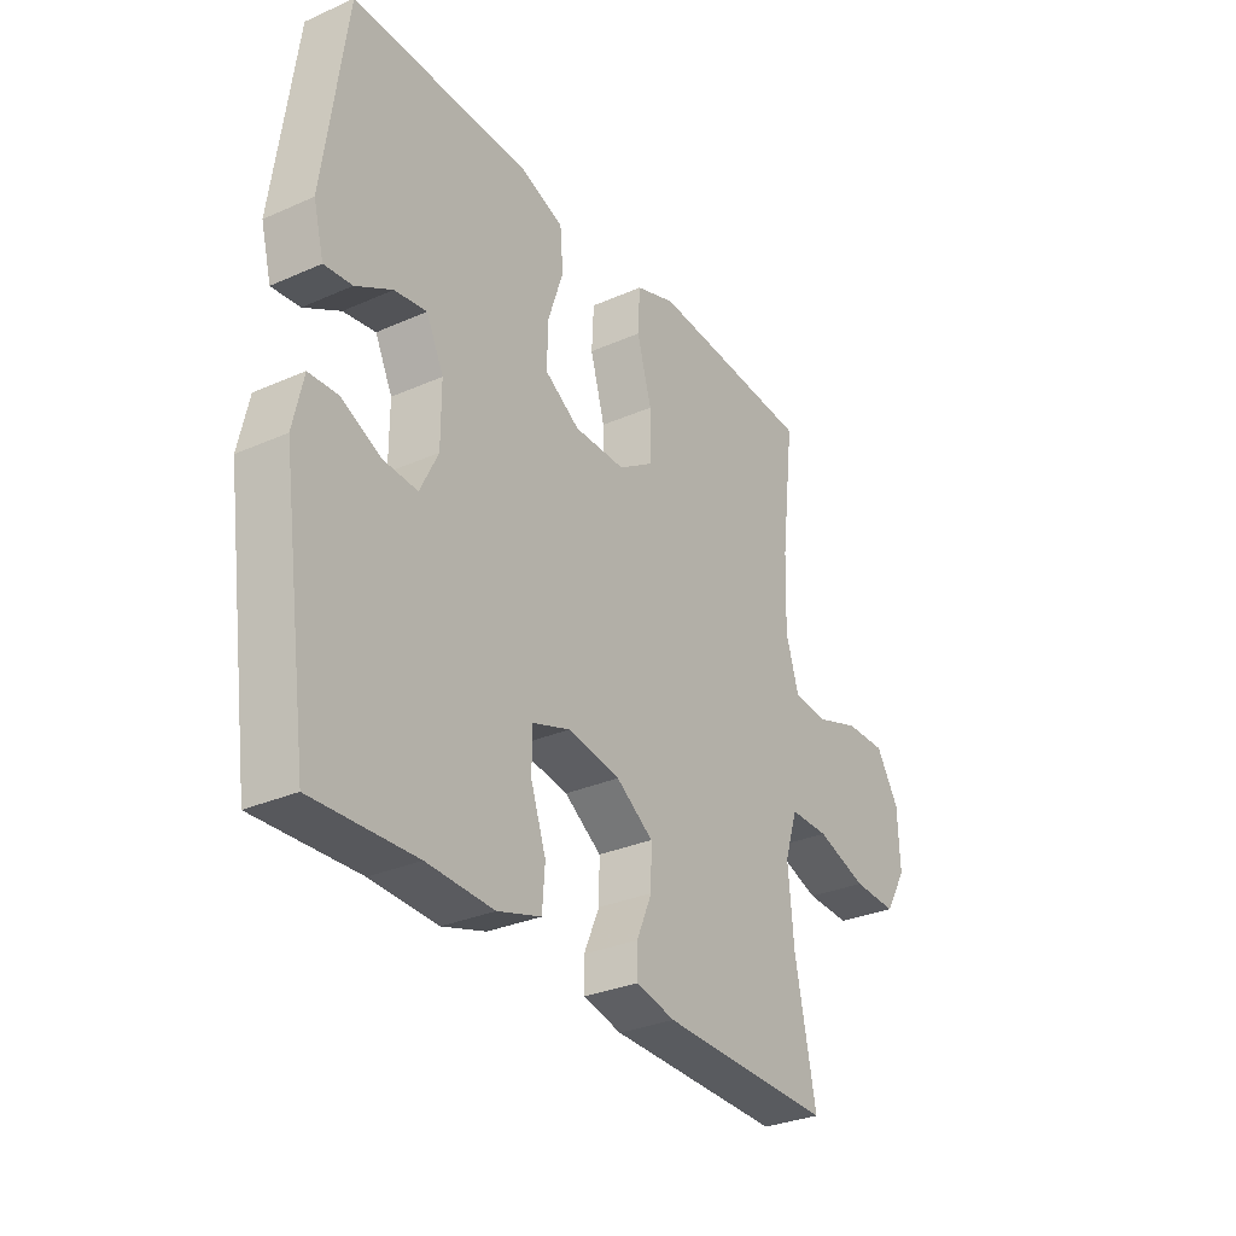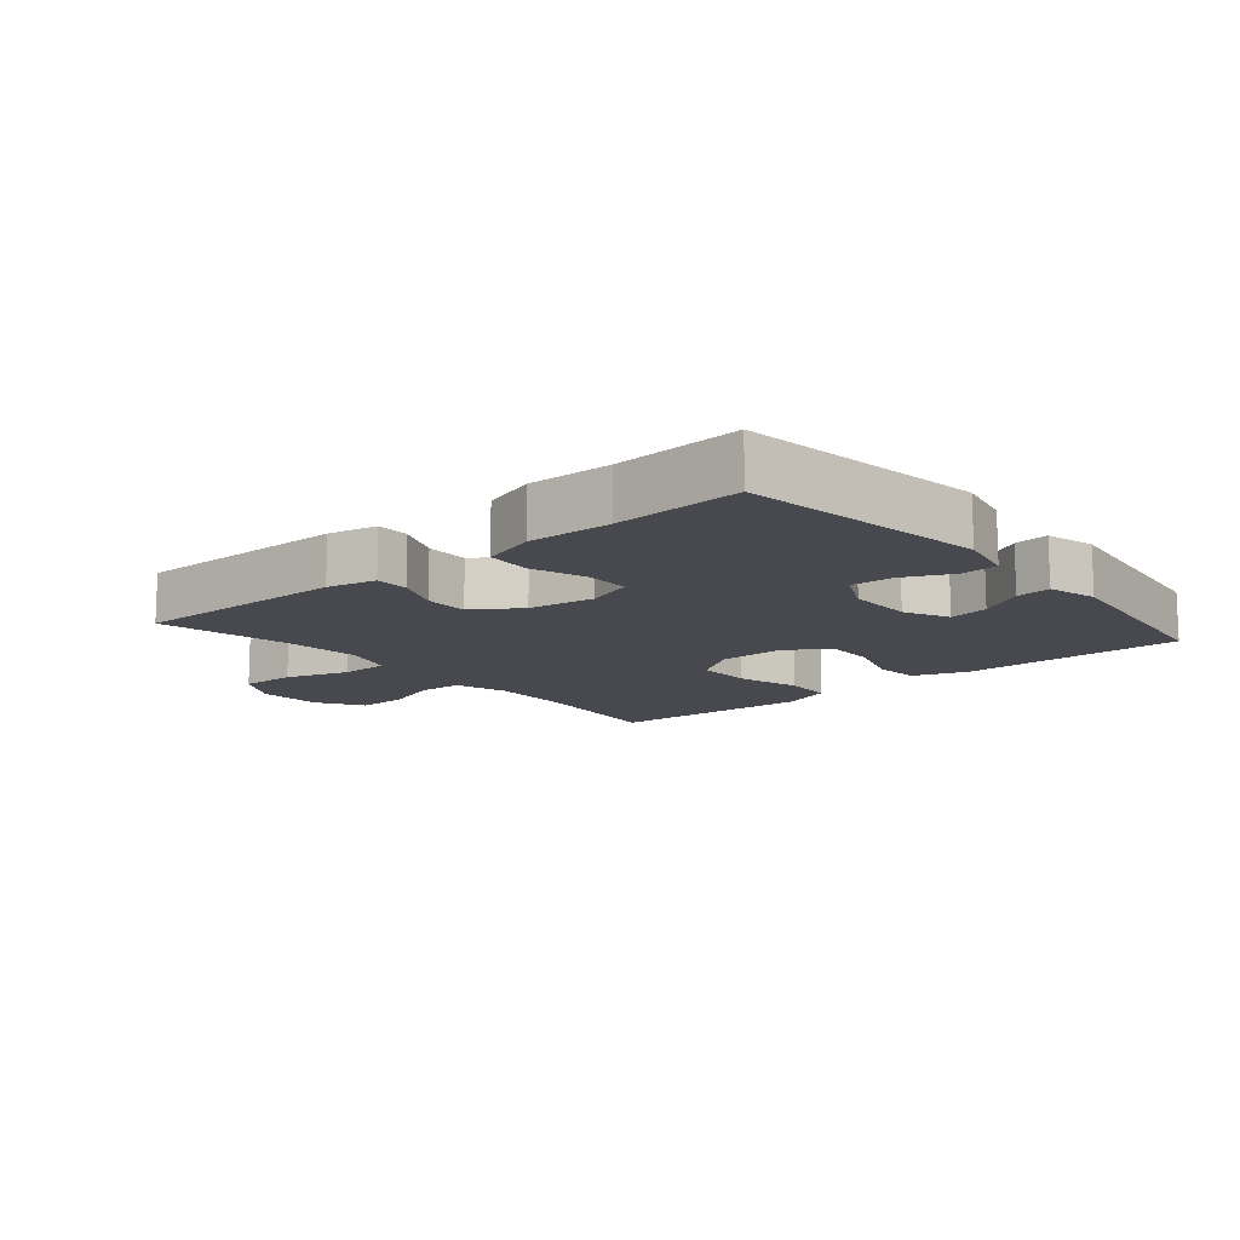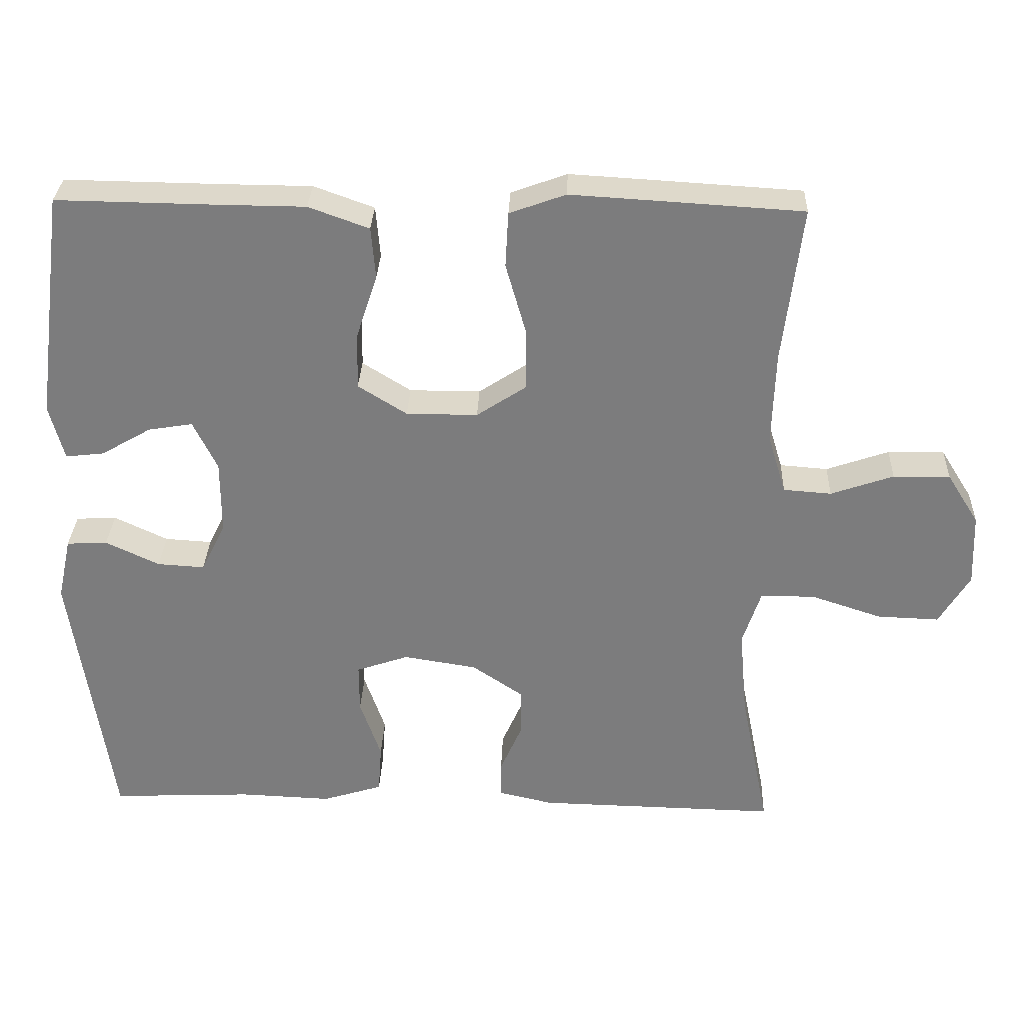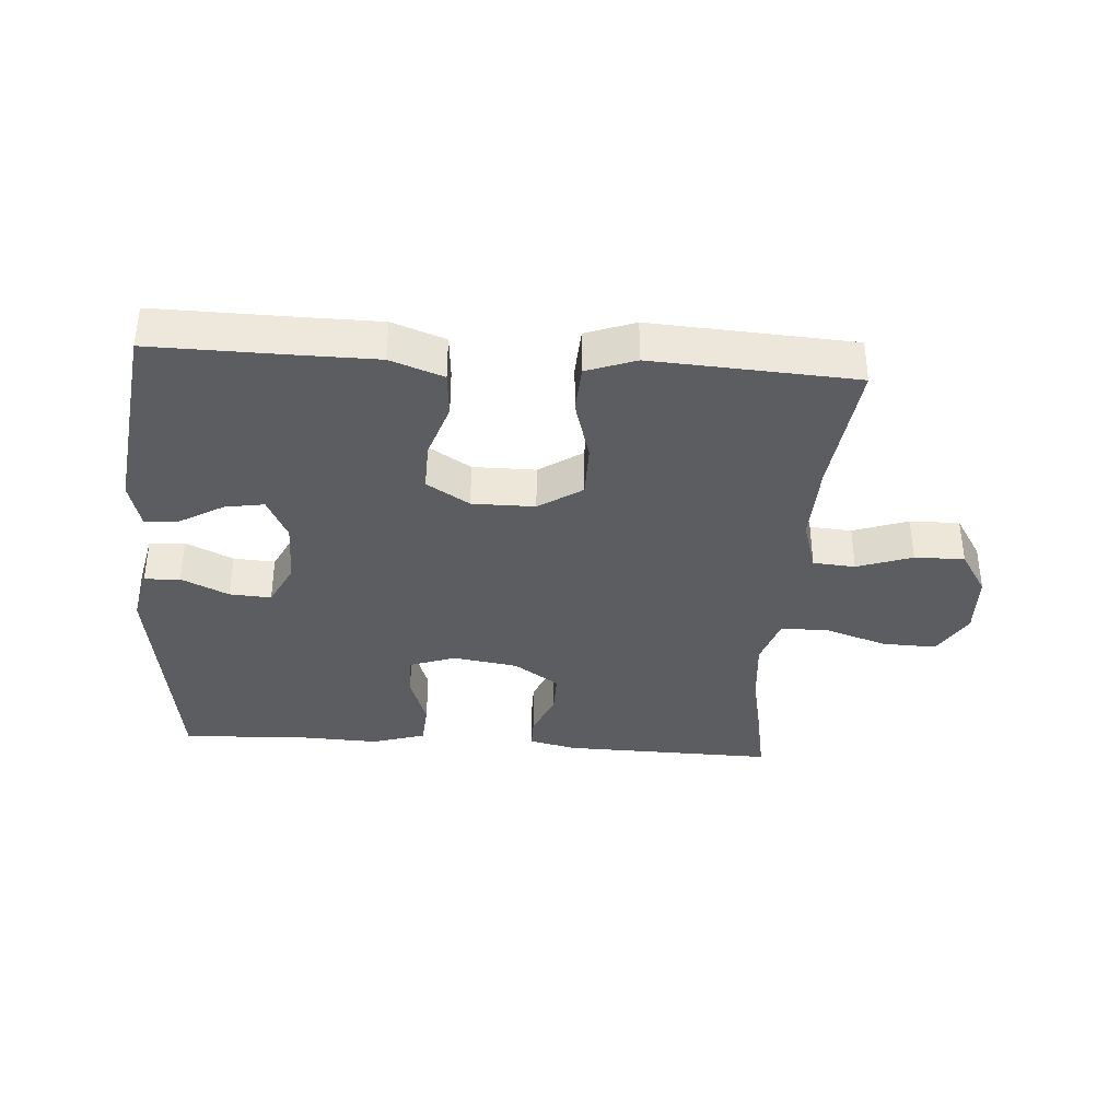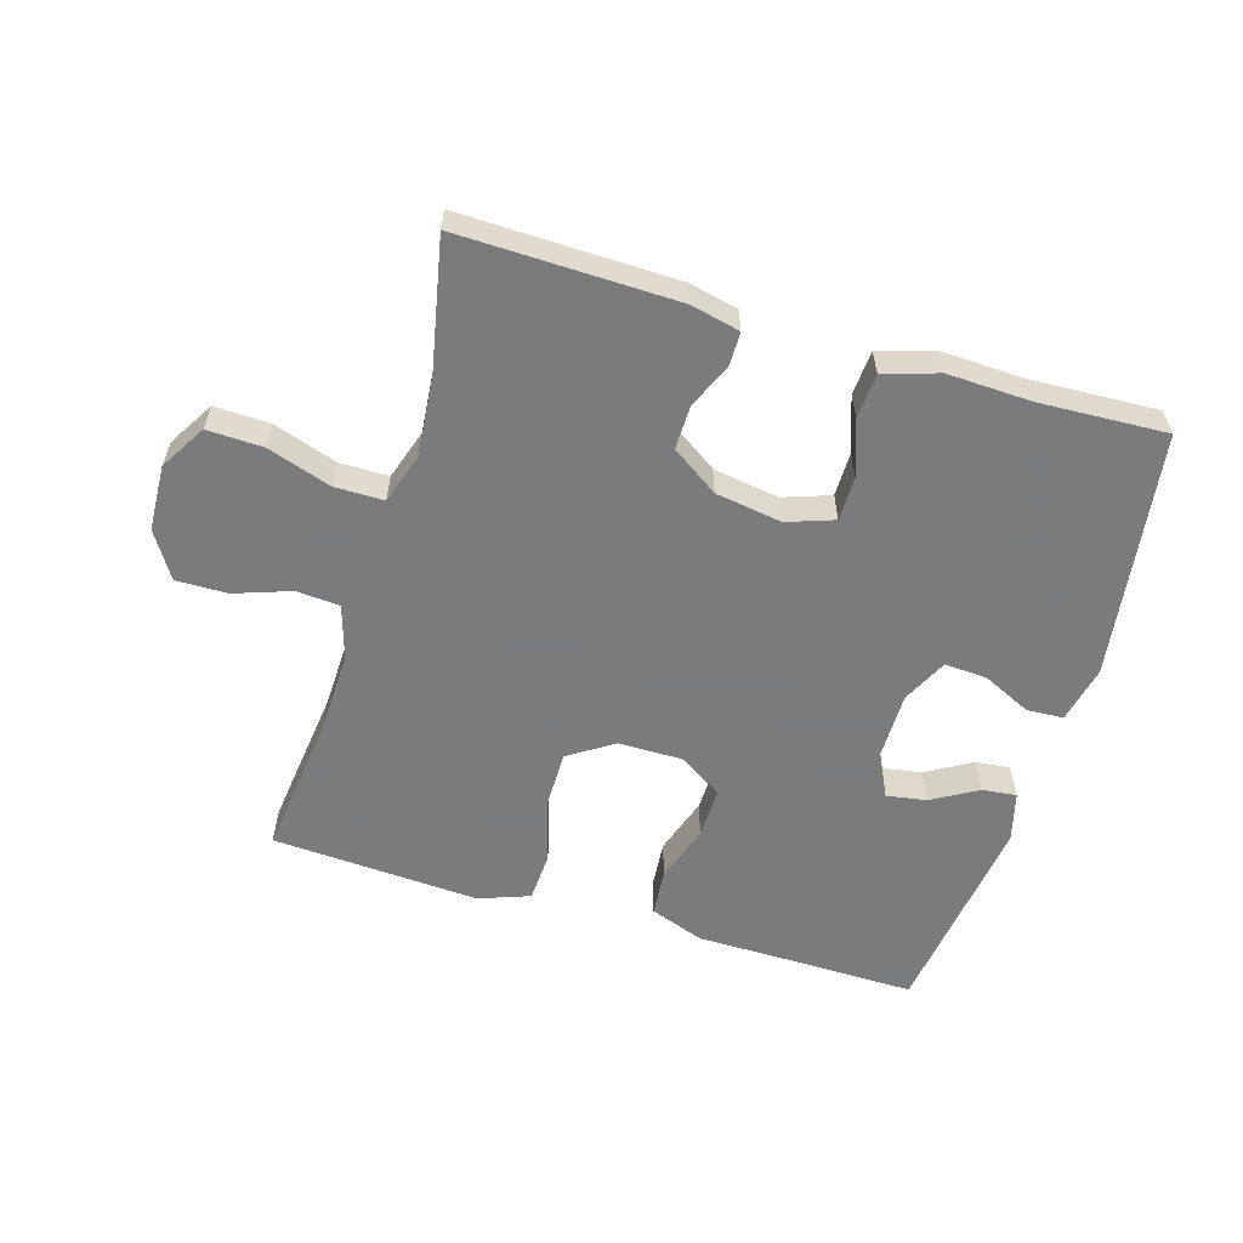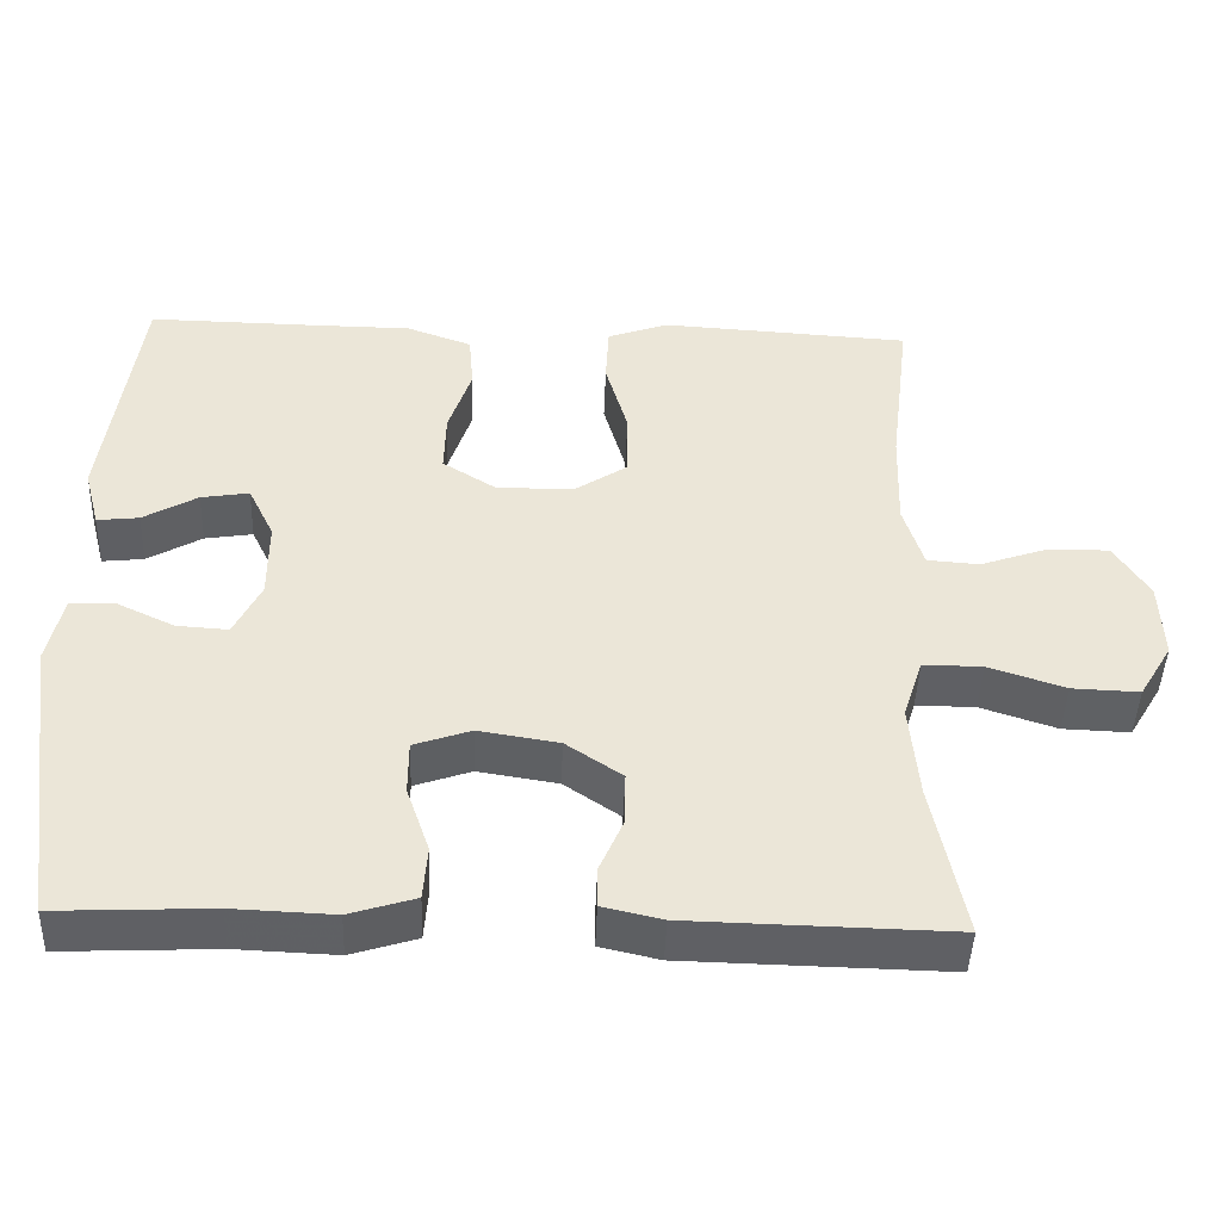
<metadata>
{"format":"obj","ext":"obj","renderer":"f3d","projection":"perspective","resolution":1024,"background":"white","views":[{"elev":-31.0,"azim":-57.7,"up":"+Z"},{"elev":-12.7,"azim":-139.6,"up":"+Y"},{"elev":31.0,"azim":2.2,"up":"+Z"},{"elev":-36.5,"azim":-4.0,"up":"+Y"},{"elev":-58.4,"azim":163.3,"up":"+Y"},{"elev":-45.1,"azim":-2.1,"up":"+Z"}]}
</metadata>
<code>
v 0.5 0.07 0.5
v 0.474 0.07 0.285
v 0.47 0.07 0.158
v 0.495 0.07 0.076
v 0.561 0.07 0.071
v 0.647 0.07 0.101
v 0.725 0.07 0.102
v 0.769 0.07 0.032
v 0.773 0.07 -0.068
v 0.731 0.07 -0.138
v 0.646 0.07 -0.135
v 0.549 0.07 -0.103
v 0.474 0.07 -0.103
v 0.449 0.07 -0.18
v 0.46 0.07 -0.301
v 0.5 0.07 -0.5
v 0.169 0.07 -0.493
v 0.094 0.07 -0.476
v 0.094 0.07 -0.425
v 0.124 0.07 -0.356
v 0.125 0.07 -0.289
v 0.054 0.07 -0.241
v -0.047 0.07 -0.225
v -0.119 0.07 -0.25
v -0.119 0.07 -0.318
v -0.09 0.07 -0.402
v -0.095 0.07 -0.47
v -0.178 0.07 -0.496
v -0.305 0.07 -0.491
v -0.5 0.07 -0.5
v -0.554 0.07 -0.125
v -0.535 0.07 -0.038
v -0.479 0.07 -0.035
v -0.405 0.07 -0.07
v -0.34 0.07 -0.074
v -0.306 0.07 -0.005
v -0.306 0.07 0.096
v -0.339 0.07 0.164
v -0.4 0.07 0.154
v -0.469 0.07 0.114
v -0.522 0.07 0.108
v -0.542 0.07 0.184
v -0.5 0.07 0.5
v -0.288 0.07 0.497
v -0.161 0.07 0.496
v -0.078 0.07 0.466
v -0.072 0.07 0.395
v -0.101 0.07 0.307
v -0.103 0.07 0.229
v -0.036 0.07 0.187
v 0.062 0.07 0.187
v 0.13 0.07 0.232
v 0.13 0.07 0.317
v 0.102 0.07 0.415
v 0.106 0.07 0.491
v 0.183 0.07 0.519
v 0.302 0.07 0.512
v 0.5 0 0.5
v 0.474 0 0.285
v 0.47 0 0.158
v 0.495 0 0.076
v 0.561 0 0.071
v 0.647 0 0.101
v 0.725 0 0.102
v 0.769 0 0.032
v 0.773 0 -0.068
v 0.731 0 -0.138
v 0.646 0 -0.135
v 0.549 0 -0.103
v 0.474 0 -0.103
v 0.449 0 -0.18
v 0.46 0 -0.301
v 0.5 0 -0.5
v 0.169 0 -0.493
v 0.094 0 -0.476
v 0.094 0 -0.425
v 0.124 0 -0.356
v 0.125 0 -0.289
v 0.054 0 -0.241
v -0.047 0 -0.225
v -0.119 0 -0.25
v -0.119 0 -0.318
v -0.09 0 -0.402
v -0.095 0 -0.47
v -0.178 0 -0.496
v -0.305 0 -0.491
v -0.5 0 -0.5
v -0.554 0 -0.125
v -0.535 0 -0.038
v -0.479 0 -0.035
v -0.405 0 -0.07
v -0.34 0 -0.074
v -0.306 0 -0.005
v -0.306 0 0.096
v -0.339 0 0.164
v -0.4 0 0.154
v -0.469 0 0.114
v -0.522 0 0.108
v -0.542 0 0.184
v -0.5 0 0.5
v -0.288 0 0.497
v -0.161 0 0.496
v -0.078 0 0.466
v -0.072 0 0.395
v -0.101 0 0.307
v -0.103 0 0.229
v -0.036 0 0.187
v 0.062 0 0.187
v 0.13 0 0.232
v 0.13 0 0.317
v 0.102 0 0.415
v 0.106 0 0.491
v 0.183 0 0.519
v 0.302 0 0.512
f 57 1 2
f 56 57 2
f 55 56 2
f 54 55 2
f 53 54 2
f 52 53 2 3
f 51 52 3 4
f 50 51 4
f 46 47 48
f 45 46 48
f 44 45 48
f 44 48 49
f 42 43 44
f 41 42 44
f 40 41 44
f 39 40 44
f 38 39 44 49
f 37 38 49 50
f 32 33 34
f 31 32 34
f 30 31 34
f 29 30 34
f 29 34 35
f 28 29 35
f 27 28 35
f 26 27 35
f 25 26 35
f 24 25 35 36
f 18 19 20
f 17 18 20
f 16 17 20
f 15 16 20
f 14 15 20 21
f 13 14 21 22
f 10 11 12
f 9 10 12
f 8 9 12
f 7 8 12
f 6 7 12
f 5 6 12
f 4 5 12 13
f 37 50 4
f 36 37 4
f 24 36 4
f 23 24 4
f 4 13 22 23
f 59 58 114
f 59 114 113
f 59 113 112
f 59 112 111
f 59 111 110
f 60 59 110 109
f 61 60 109 108
f 61 108 107
f 105 104 103
f 105 103 102
f 105 102 101
f 106 105 101
f 101 100 99
f 101 99 98
f 101 98 97
f 101 97 96
f 106 101 96 95
f 107 106 95 94
f 91 90 89
f 91 89 88
f 91 88 87
f 91 87 86
f 92 91 86
f 92 86 85
f 92 85 84
f 92 84 83
f 92 83 82
f 93 92 82 81
f 77 76 75
f 77 75 74
f 77 74 73
f 77 73 72
f 78 77 72 71
f 79 78 71 70
f 69 68 67
f 69 67 66
f 69 66 65
f 69 65 64
f 69 64 63
f 69 63 62
f 70 69 62 61
f 61 107 94
f 61 94 93
f 61 93 81
f 61 81 80
f 80 79 70 61
f 1 58 59 2
f 2 59 60 3
f 3 60 61 4
f 4 61 62 5
f 5 62 63 6
f 6 63 64 7
f 7 64 65 8
f 8 65 66 9
f 9 66 67 10
f 10 67 68 11
f 11 68 69 12
f 12 69 70 13
f 13 70 71 14
f 14 71 72 15
f 15 72 73 16
f 16 73 74 17
f 17 74 75 18
f 18 75 76 19
f 19 76 77 20
f 20 77 78 21
f 21 78 79 22
f 22 79 80 23
f 23 80 81 24
f 24 81 82 25
f 25 82 83 26
f 26 83 84 27
f 27 84 85 28
f 28 85 86 29
f 29 86 87 30
f 30 87 88 31
f 31 88 89 32
f 32 89 90 33
f 33 90 91 34
f 34 91 92 35
f 35 92 93 36
f 36 93 94 37
f 37 94 95 38
f 38 95 96 39
f 39 96 97 40
f 40 97 98 41
f 41 98 99 42
f 42 99 100 43
f 43 100 101 44
f 44 101 102 45
f 45 102 103 46
f 46 103 104 47
f 47 104 105 48
f 48 105 106 49
f 49 106 107 50
f 50 107 108 51
f 51 108 109 52
f 52 109 110 53
f 53 110 111 54
f 54 111 112 55
f 55 112 113 56
f 56 113 114 57
f 57 114 58 1

</code>
